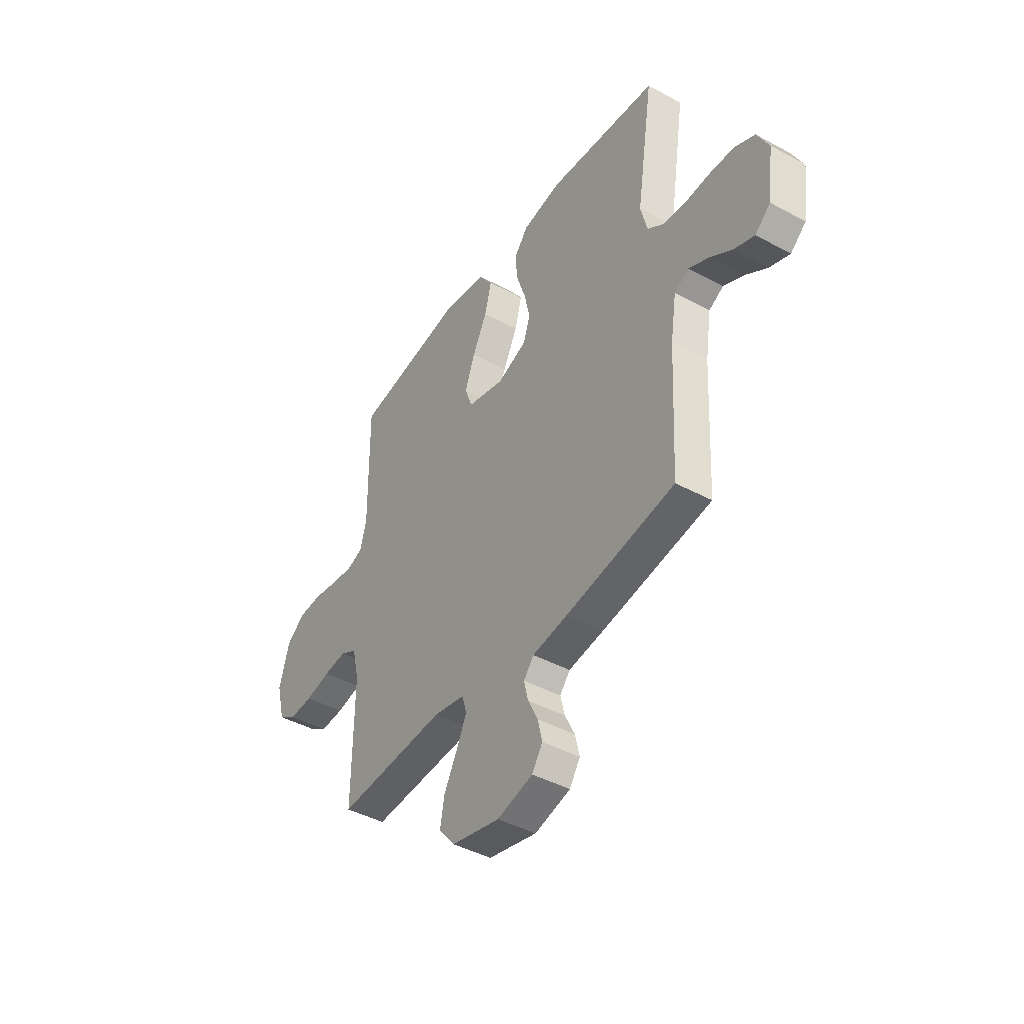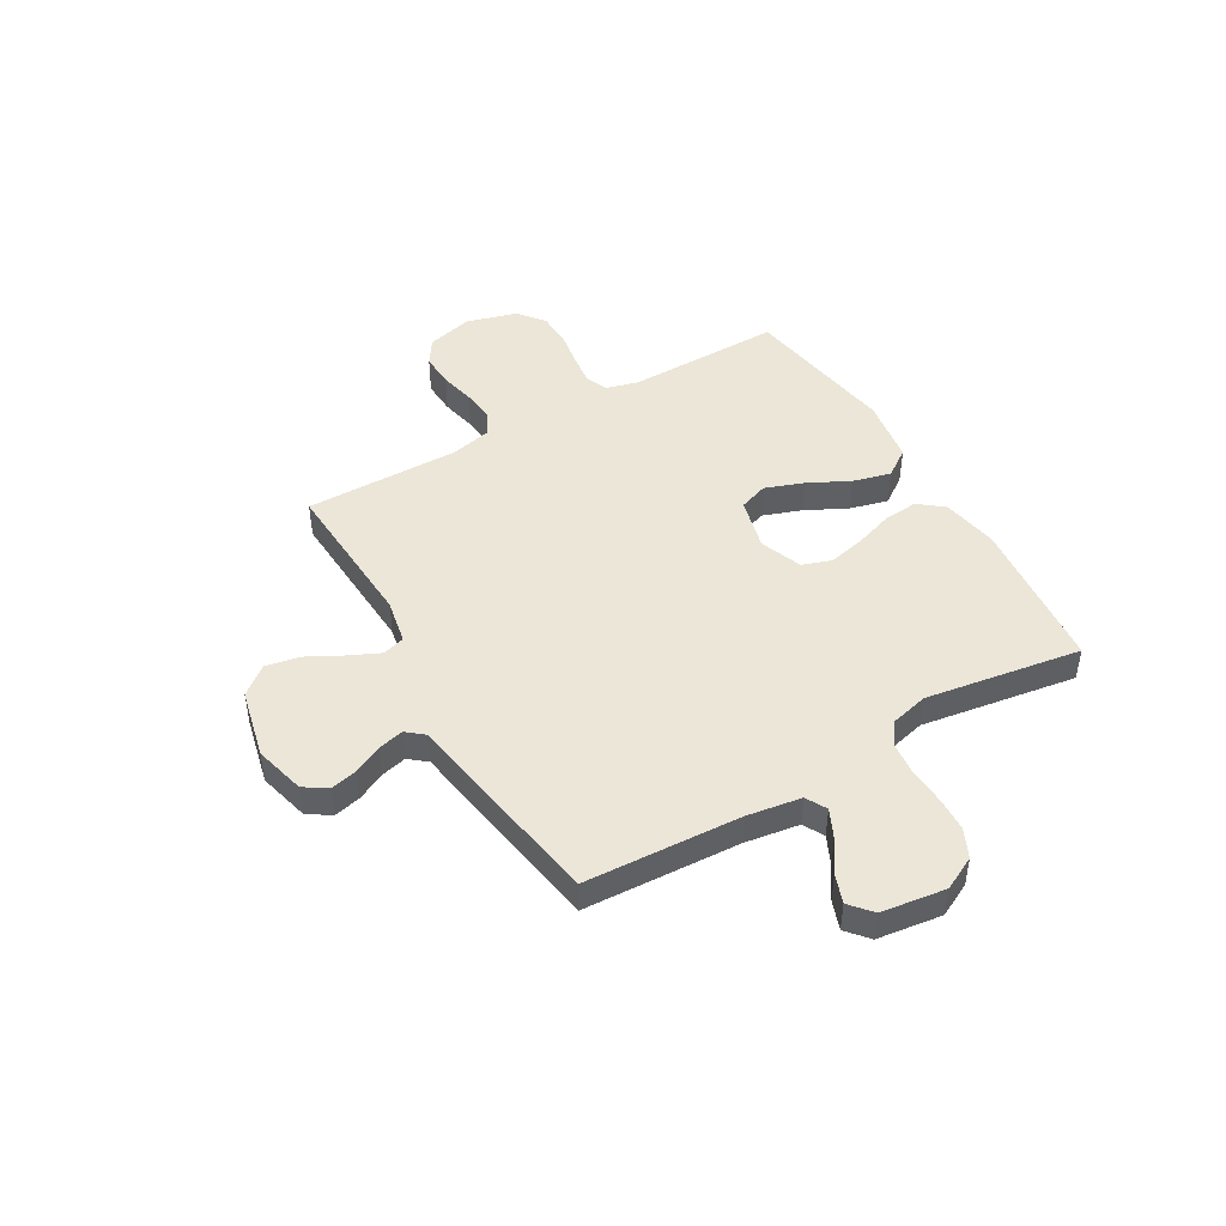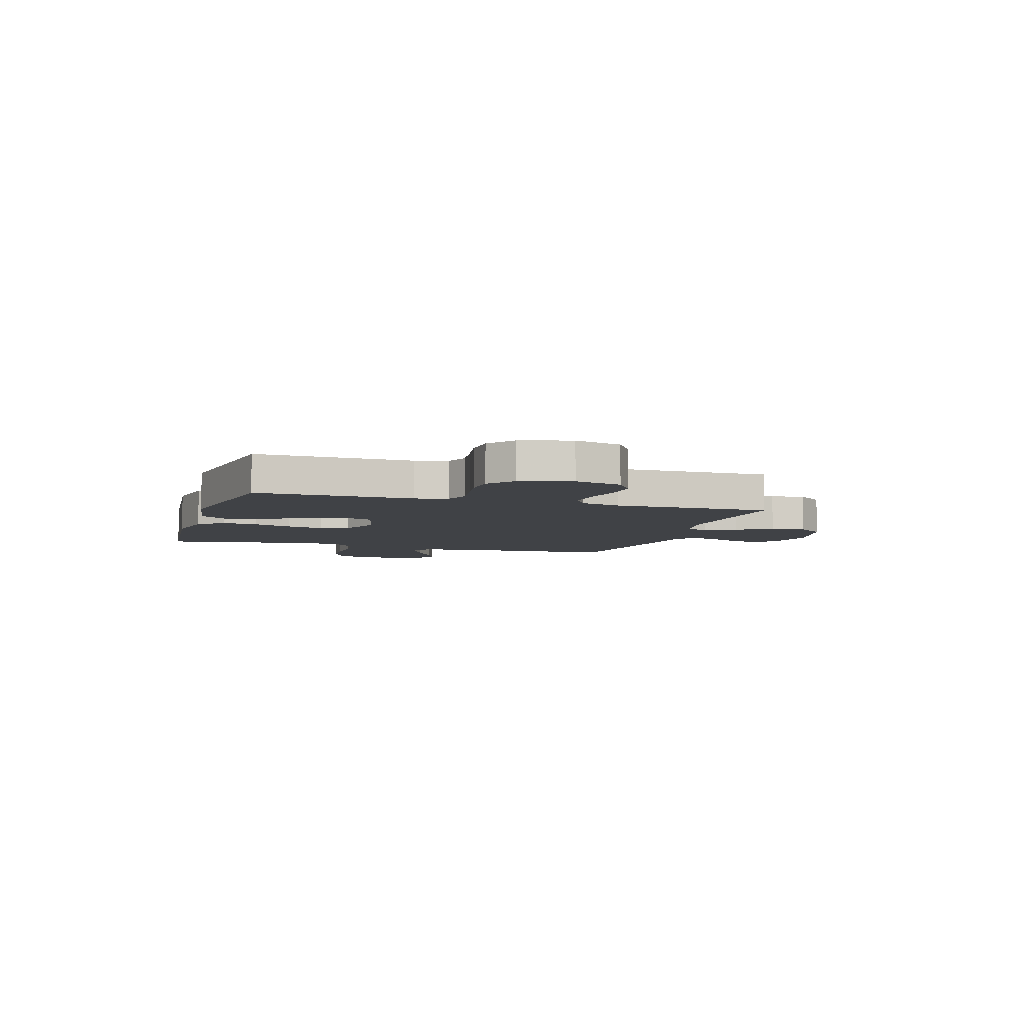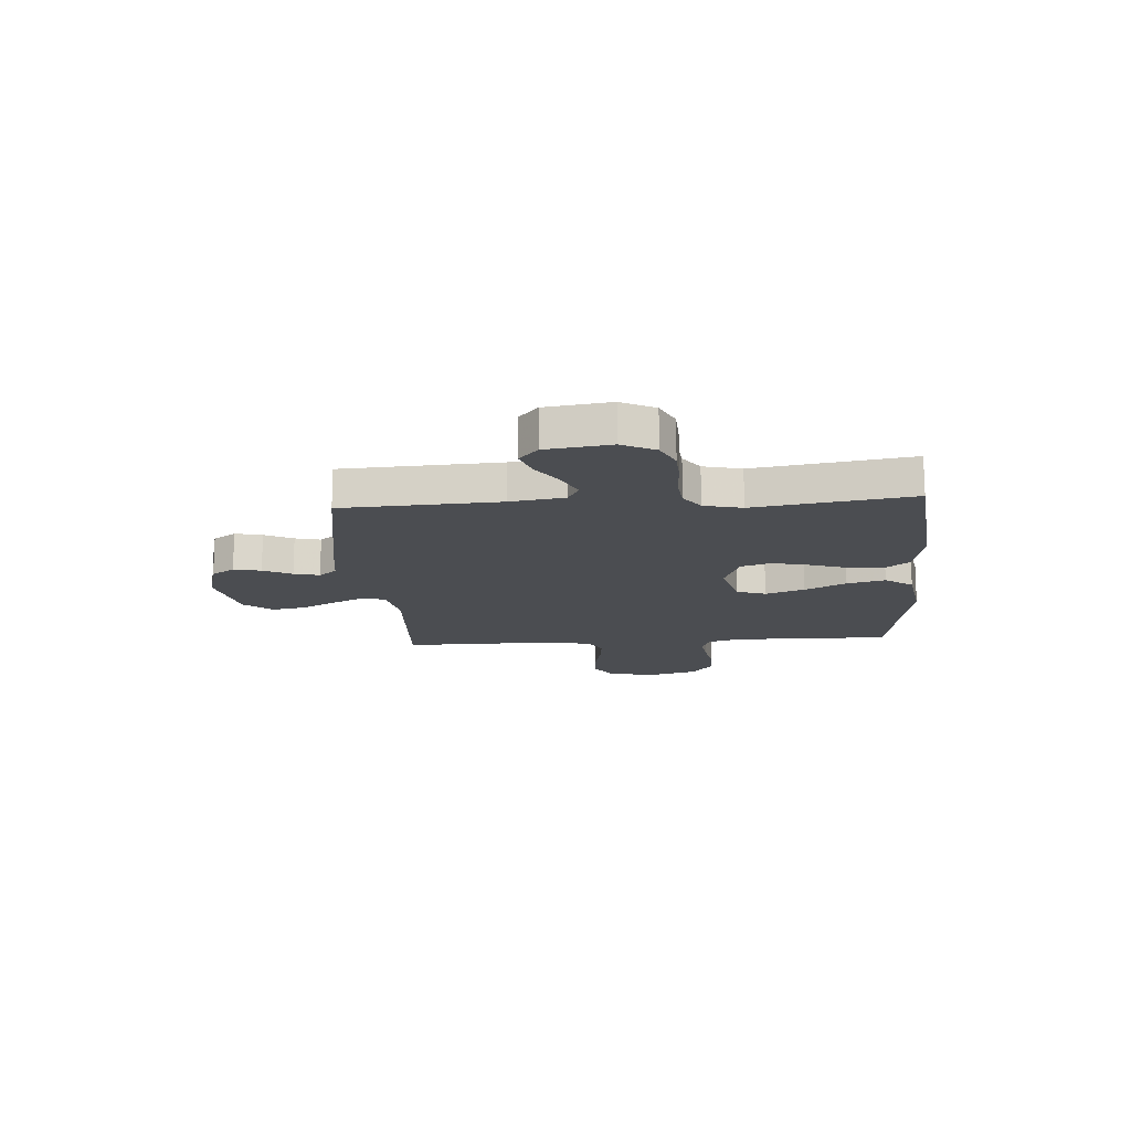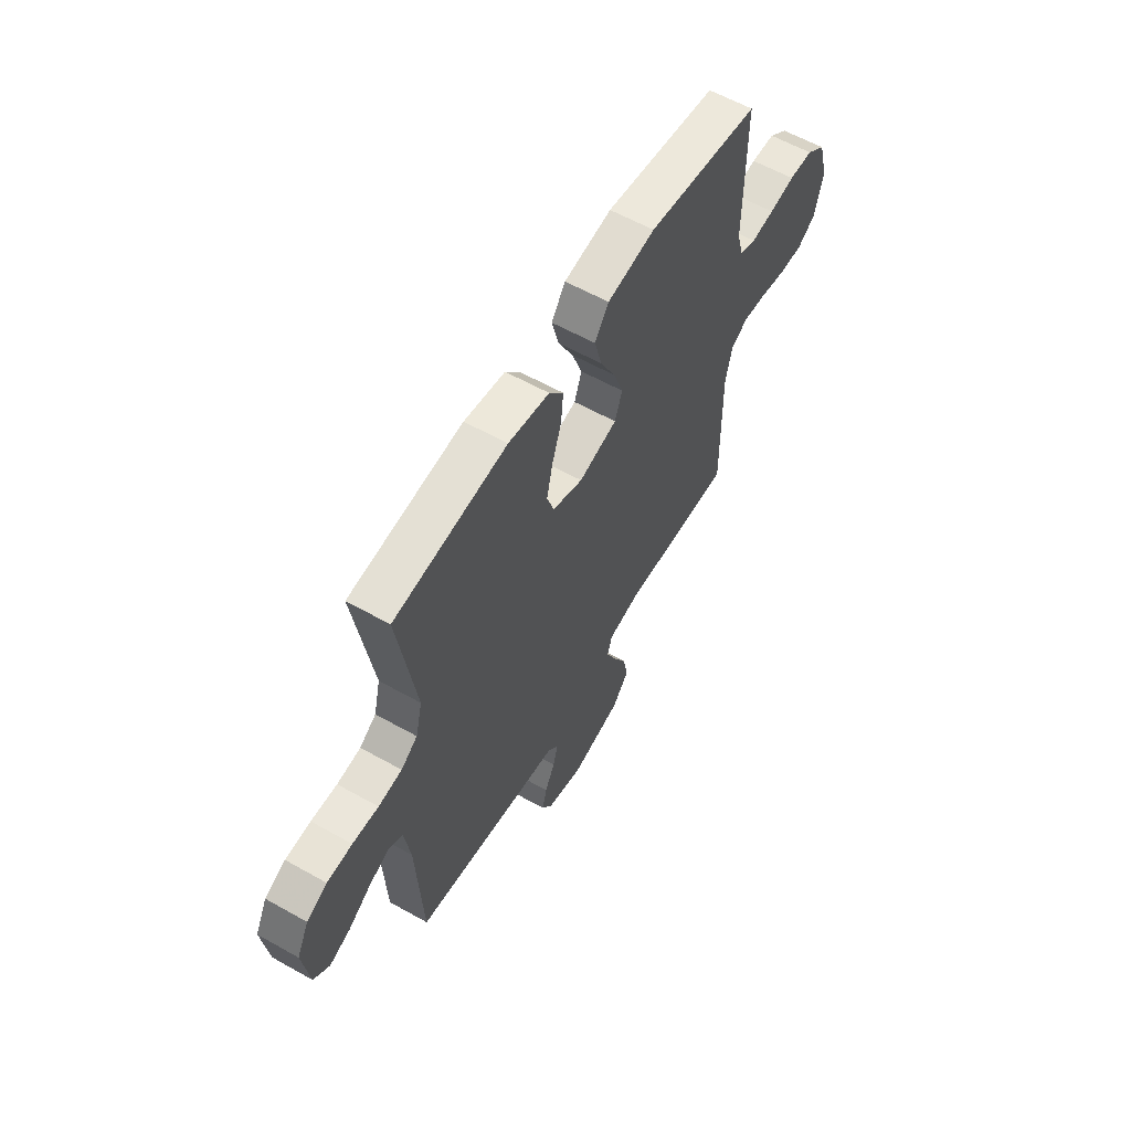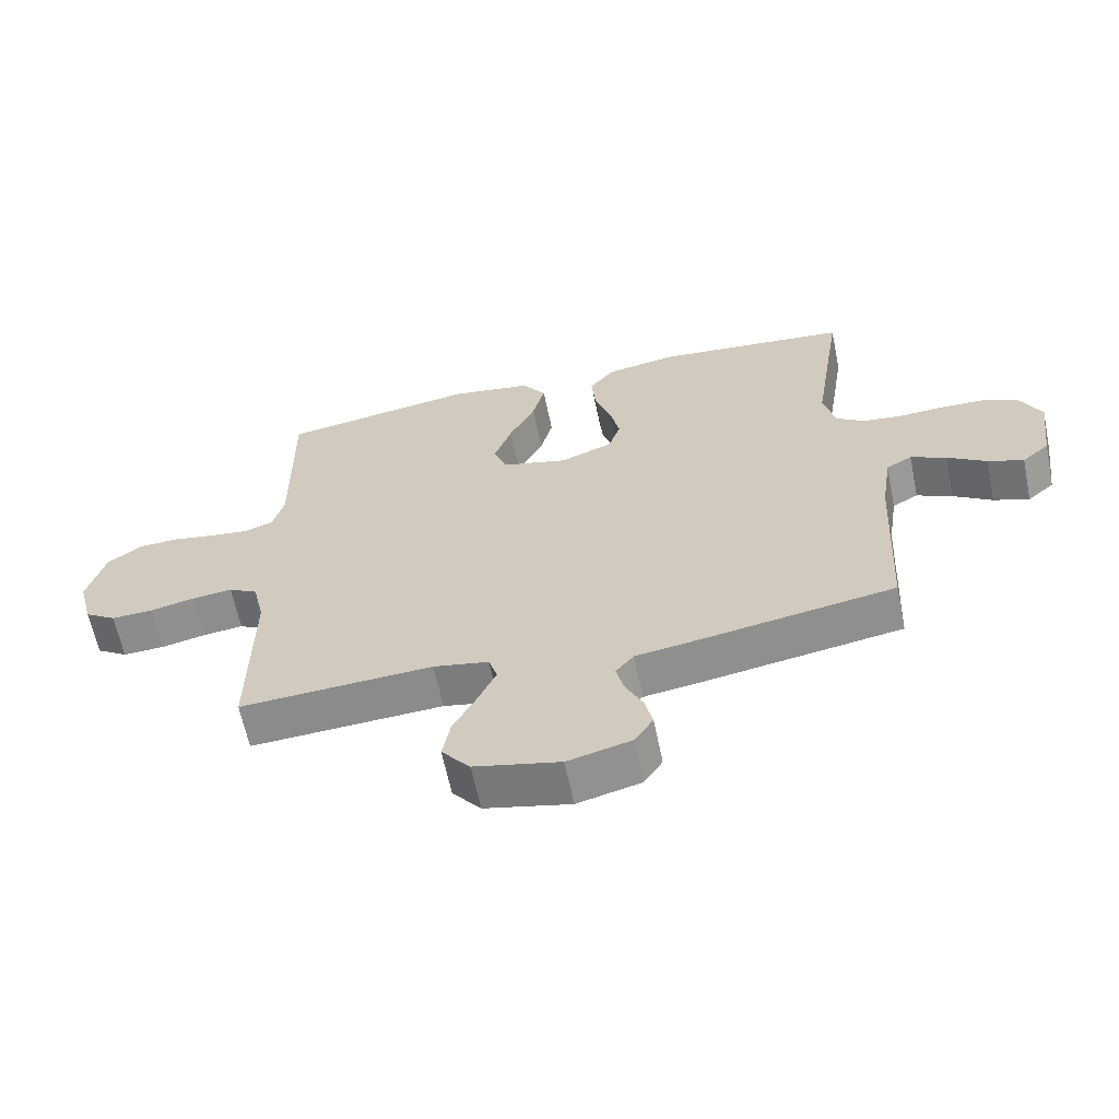
<metadata>
{"format":"obj","ext":"obj","renderer":"f3d","projection":"perspective","resolution":1024,"background":"white","views":[{"elev":-43.1,"azim":-122.7,"up":"+Z"},{"elev":46.1,"azim":-120.2,"up":"+Y"},{"elev":-6.1,"azim":72.9,"up":"+Y"},{"elev":-15.6,"azim":-86.0,"up":"+Y"},{"elev":59.6,"azim":-60.0,"up":"+Z"},{"elev":-63.0,"azim":-168.3,"up":"+Z"}]}
</metadata>
<code>
v -0.5 0.07 -0.5
v -0.516 0.07 -0.2
v -0.532 0.07 -0.096
v -0.572 0.07 -0.074
v -0.627 0.07 -0.1
v -0.687 0.07 -0.14
v -0.742 0.07 -0.16
v -0.784 0.07 -0.124
v -0.801 0.07 0
v -0.769 0.07 0.064
v -0.714 0.07 0.09
v -0.647 0.07 0.093
v -0.578 0.07 0.089
v -0.515 0.07 0.096
v -0.471 0.07 0.127
v -0.453 0.07 0.2
v -0.5 0.07 0.5
v -0.2 0.07 0.531
v -0.091 0.07 0.512
v -0.053 0.07 0.464
v -0.059 0.07 0.397
v -0.084 0.07 0.323
v -0.1 0.07 0.252
v -0.081 0.07 0.196
v 0 0.07 0.165
v 0.102 0.07 0.191
v 0.122 0.07 0.247
v 0.095 0.07 0.322
v 0.055 0.07 0.401
v 0.036 0.07 0.474
v 0.073 0.07 0.527
v 0.2 0.07 0.547
v 0.5 0.07 0.5
v 0.497 0.07 0.2
v 0.514 0.07 0.137
v 0.558 0.07 0.12
v 0.619 0.07 0.128
v 0.687 0.07 0.14
v 0.751 0.07 0.137
v 0.802 0.07 0.097
v 0.829 0.07 0
v 0.806 0.07 -0.09
v 0.757 0.07 -0.122
v 0.692 0.07 -0.119
v 0.623 0.07 -0.104
v 0.56 0.07 -0.097
v 0.515 0.07 -0.122
v 0.497 0.07 -0.2
v 0.5 0.07 -0.5
v 0.2 0.07 -0.484
v 0.114 0.07 -0.501
v 0.101 0.07 -0.544
v 0.129 0.07 -0.604
v 0.165 0.07 -0.672
v 0.177 0.07 -0.737
v 0.133 0.07 -0.791
v 0 0.07 -0.822
v -0.098 0.07 -0.797
v -0.127 0.07 -0.753
v -0.115 0.07 -0.701
v -0.088 0.07 -0.646
v -0.076 0.07 -0.597
v -0.104 0.07 -0.563
v -0.2 0.07 -0.549
v -0.5 0 -0.5
v -0.516 0 -0.2
v -0.532 0 -0.096
v -0.572 0 -0.074
v -0.627 0 -0.1
v -0.687 0 -0.14
v -0.742 0 -0.16
v -0.784 0 -0.124
v -0.801 0 0
v -0.769 0 0.064
v -0.714 0 0.09
v -0.647 0 0.093
v -0.578 0 0.089
v -0.515 0 0.096
v -0.471 0 0.127
v -0.453 0 0.2
v -0.5 0 0.5
v -0.2 0 0.531
v -0.091 0 0.512
v -0.053 0 0.464
v -0.059 0 0.397
v -0.084 0 0.323
v -0.1 0 0.252
v -0.081 0 0.196
v 0 0 0.165
v 0.102 0 0.191
v 0.122 0 0.247
v 0.095 0 0.322
v 0.055 0 0.401
v 0.036 0 0.474
v 0.073 0 0.527
v 0.2 0 0.547
v 0.5 0 0.5
v 0.497 0 0.2
v 0.514 0 0.137
v 0.558 0 0.12
v 0.619 0 0.128
v 0.687 0 0.14
v 0.751 0 0.137
v 0.802 0 0.097
v 0.829 0 0
v 0.806 0 -0.09
v 0.757 0 -0.122
v 0.692 0 -0.119
v 0.623 0 -0.104
v 0.56 0 -0.097
v 0.515 0 -0.122
v 0.497 0 -0.2
v 0.5 0 -0.5
v 0.2 0 -0.484
v 0.114 0 -0.501
v 0.101 0 -0.544
v 0.129 0 -0.604
v 0.165 0 -0.672
v 0.177 0 -0.737
v 0.133 0 -0.791
v 0 0 -0.822
v -0.098 0 -0.797
v -0.127 0 -0.753
v -0.115 0 -0.701
v -0.088 0 -0.646
v -0.076 0 -0.597
v -0.104 0 -0.563
v -0.2 0 -0.549
f 63 64 1 2
f 58 59 60 61
f 58 61 62
f 57 58 62
f 56 57 62
f 53 54 55 56
f 52 53 56 62
f 51 52 62 63
f 48 49 50
f 47 48 50 51
f 42 43 44 45
f 42 45 46
f 41 42 46
f 40 41 46
f 37 38 39 40
f 36 37 40 46
f 35 36 46 47
f 31 32 33 34
f 28 29 30 31
f 27 28 31 34
f 26 27 34 35
f 19 20 21 22
f 19 22 23
f 16 17 18 19
f 15 16 19 23
f 14 15 23 24
f 10 11 12 13
f 10 13 14
f 9 10 14
f 5 6 7 8
f 4 5 8 9
f 51 63 2 3
f 47 51 3
f 25 26 35 47
f 25 47 3 4
f 14 24 25
f 4 9 14 25
f 66 65 128 127
f 125 124 123 122
f 126 125 122
f 126 122 121
f 126 121 120
f 120 119 118 117
f 126 120 117 116
f 127 126 116 115
f 114 113 112
f 115 114 112 111
f 109 108 107 106
f 110 109 106
f 110 106 105
f 110 105 104
f 104 103 102 101
f 110 104 101 100
f 111 110 100 99
f 98 97 96 95
f 95 94 93 92
f 98 95 92 91
f 99 98 91 90
f 86 85 84 83
f 87 86 83
f 83 82 81 80
f 87 83 80 79
f 88 87 79 78
f 77 76 75 74
f 78 77 74
f 78 74 73
f 72 71 70 69
f 73 72 69 68
f 67 66 127 115
f 67 115 111
f 111 99 90 89
f 68 67 111 89
f 89 88 78
f 89 78 73 68
f 1 65 66 2
f 2 66 67 3
f 3 67 68 4
f 4 68 69 5
f 5 69 70 6
f 6 70 71 7
f 7 71 72 8
f 8 72 73 9
f 9 73 74 10
f 10 74 75 11
f 11 75 76 12
f 12 76 77 13
f 13 77 78 14
f 14 78 79 15
f 15 79 80 16
f 16 80 81 17
f 17 81 82 18
f 18 82 83 19
f 19 83 84 20
f 20 84 85 21
f 21 85 86 22
f 22 86 87 23
f 23 87 88 24
f 24 88 89 25
f 25 89 90 26
f 26 90 91 27
f 27 91 92 28
f 28 92 93 29
f 29 93 94 30
f 30 94 95 31
f 31 95 96 32
f 32 96 97 33
f 33 97 98 34
f 34 98 99 35
f 35 99 100 36
f 36 100 101 37
f 37 101 102 38
f 38 102 103 39
f 39 103 104 40
f 40 104 105 41
f 41 105 106 42
f 42 106 107 43
f 43 107 108 44
f 44 108 109 45
f 45 109 110 46
f 46 110 111 47
f 47 111 112 48
f 48 112 113 49
f 49 113 114 50
f 50 114 115 51
f 51 115 116 52
f 52 116 117 53
f 53 117 118 54
f 54 118 119 55
f 55 119 120 56
f 56 120 121 57
f 57 121 122 58
f 58 122 123 59
f 59 123 124 60
f 60 124 125 61
f 61 125 126 62
f 62 126 127 63
f 63 127 128 64
f 64 128 65 1

</code>
